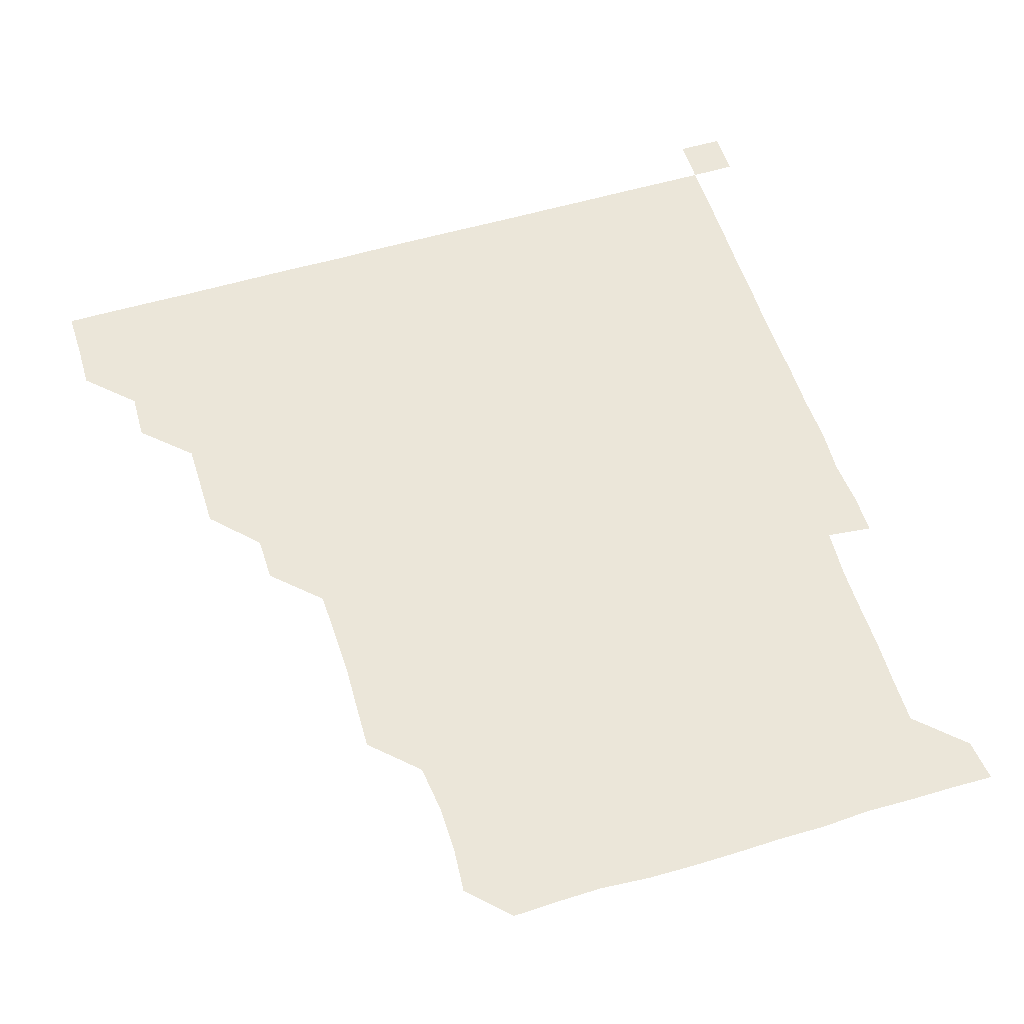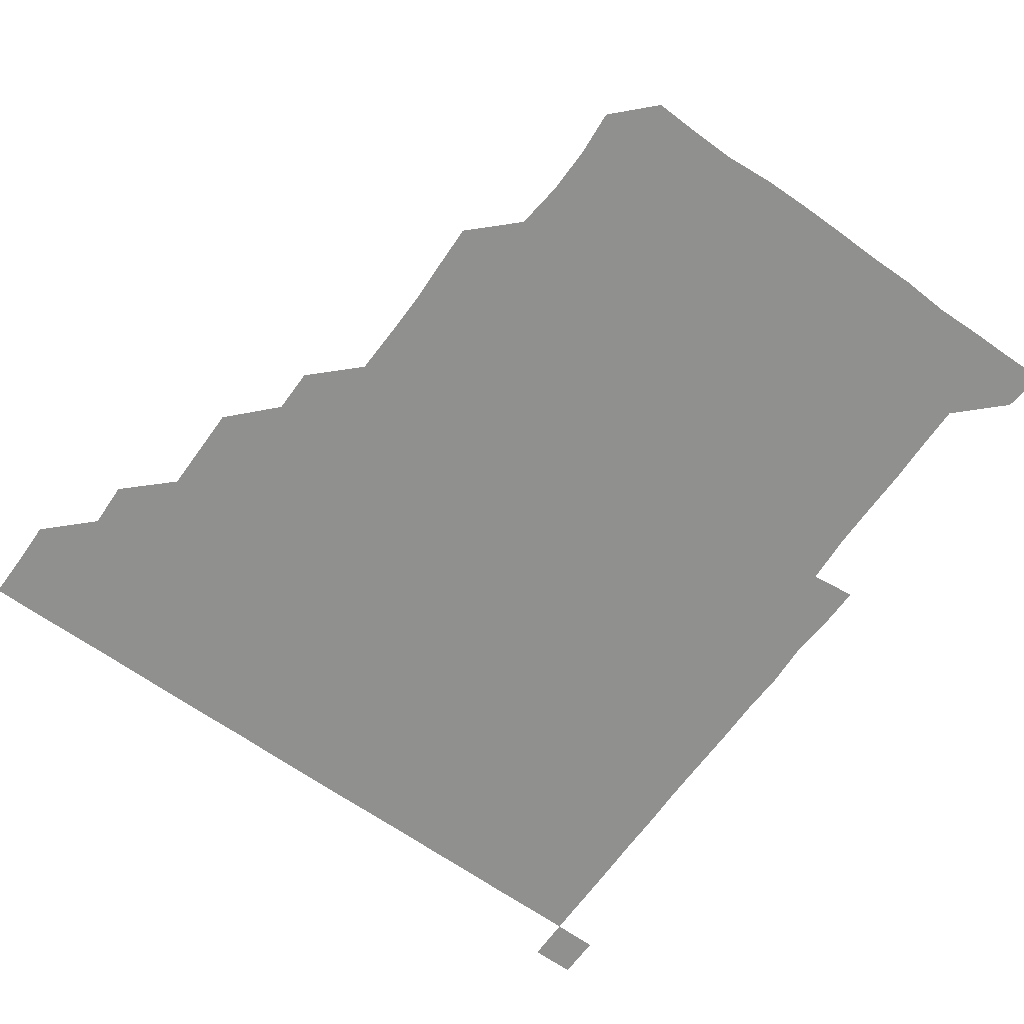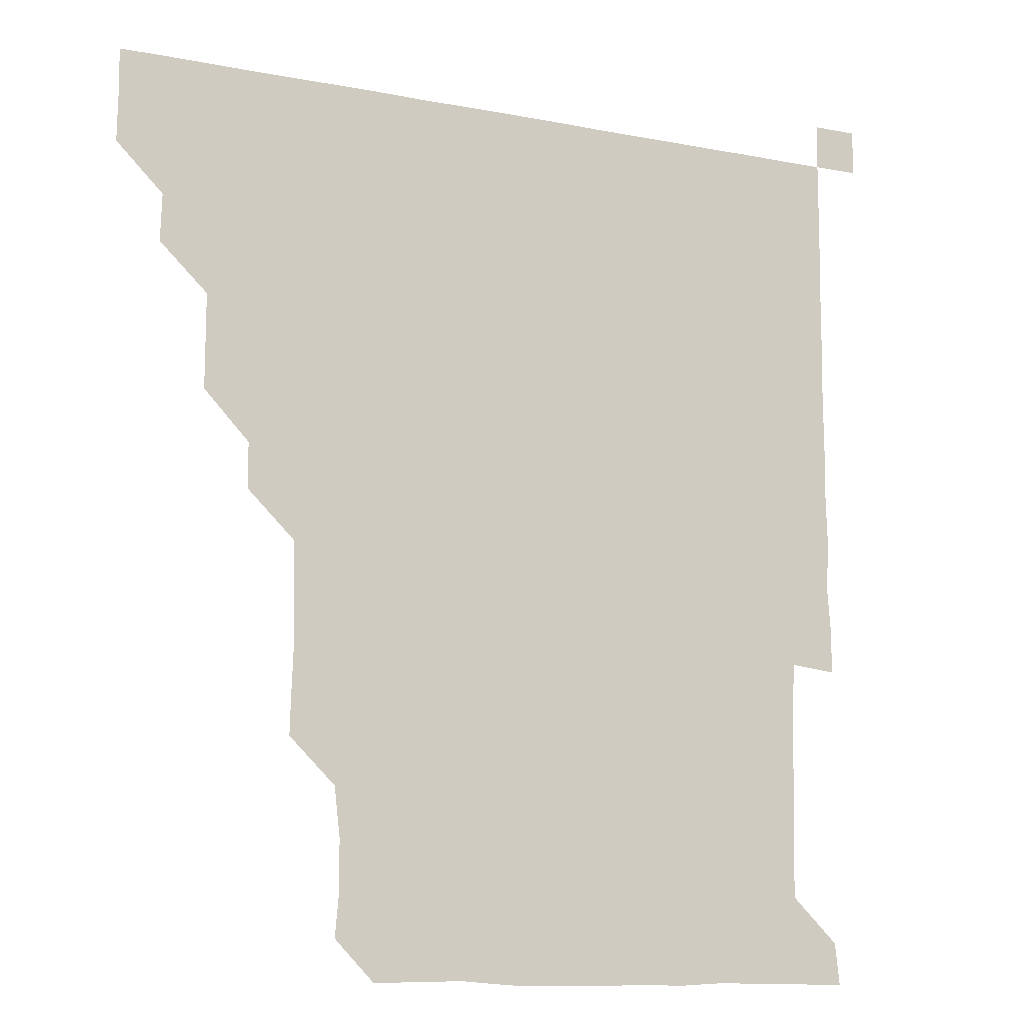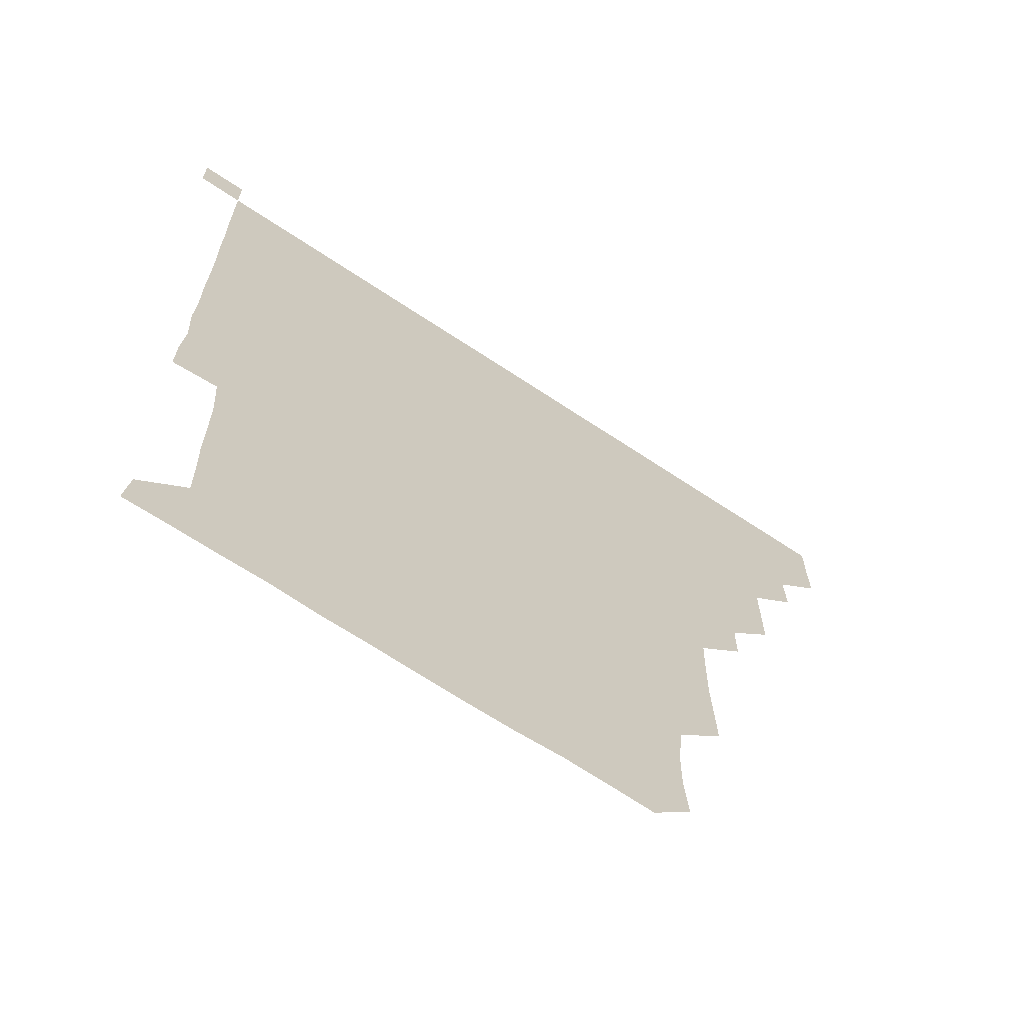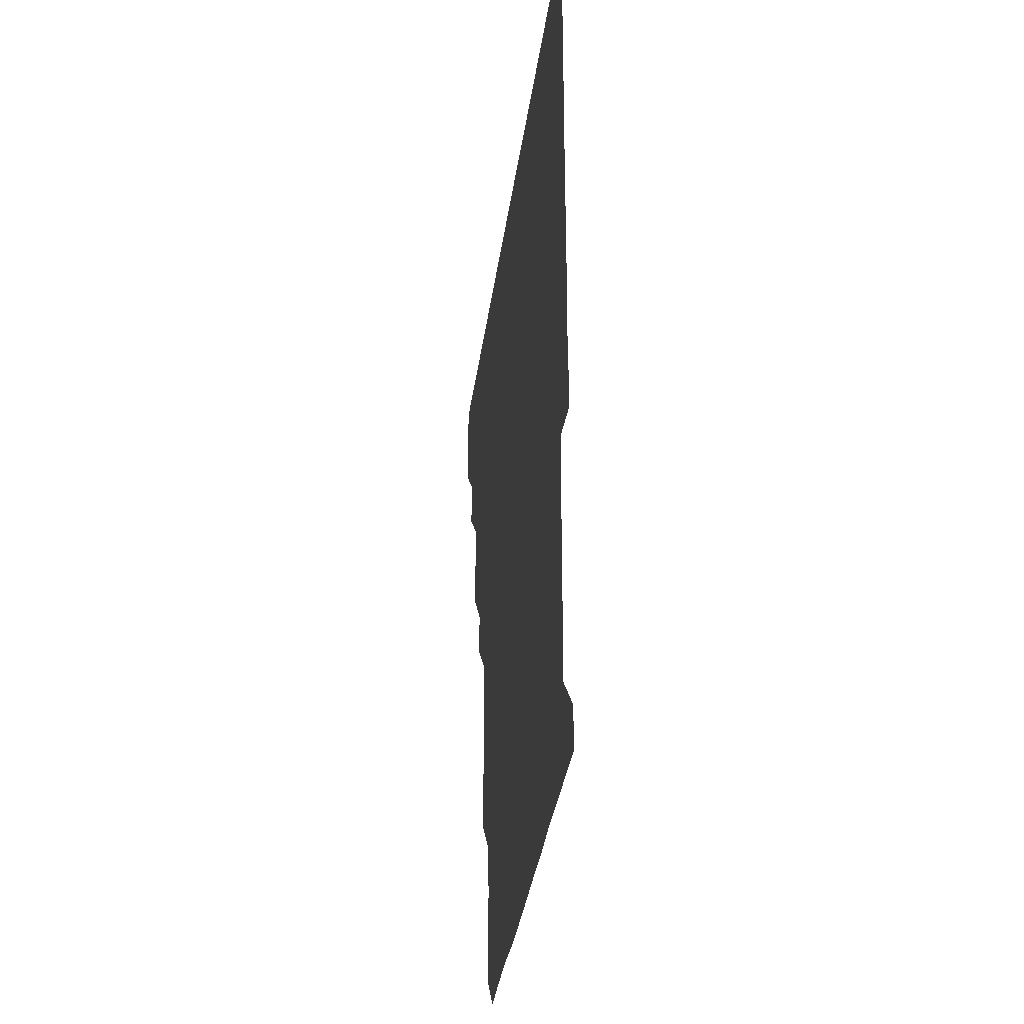
<metadata>
{"format":"obj","ext":"obj","renderer":"f3d","projection":"perspective","resolution":1024,"background":"white","views":[{"elev":55.6,"azim":-17.4,"up":"+Z"},{"elev":-65.6,"azim":-35.6,"up":"+Z"},{"elev":-11.5,"azim":-25.3,"up":"+Y"},{"elev":-67.4,"azim":146.3,"up":"+Y"},{"elev":-33.6,"azim":82.6,"up":"+Y"}]}
</metadata>
<code>
v 435.9 405.8 0
v 436.1 421 0
v 436 436 0
v 450.7 375.6 0
v 451.2 390.8 0
v 451.1 406 0
v 451 421 0
v 451 436.1 0
v 466.2 330.3 0
v 466.3 345.3 0
v 466.3 360.7 0
v 466.1 376.2 0
v 466.2 391.1 0
v 466 406 0
v 466 421 0
v 465.9 436 0
v 481 300.2 0
v 481 314.8 0
v 481.1 330.9 0
v 481 346 0
v 481.2 361.4 0
v 481.1 376.1 0
v 481.1 391 0
v 481 406 0
v 481 421 0
v 481 436 0
v 496.1 224.7 0
v 496.5 239.2 0
v 497.1 254.3 0
v 496.9 269.5 0
v 496.4 285.2 0
v 495.9 301.2 0
v 496.6 316.8 0
v 496.2 331.3 0
v 496 346 0
v 496.1 361.1 0
v 496.1 376.1 0
v 496 391 0
v 496 406 0
v 496 421 0
v 496.1 436 0
v 511.8 164.1 0
v 513 178.6 0
v 512.9 194.3 0
v 511.1 210.1 0
v 512 226.3 0
v 511 241.1 0
v 511.3 256.4 0
v 511.2 271.5 0
v 511.2 286.2 0
v 511 300.7 0
v 511.1 316.4 0
v 511 331 0
v 511.1 346.2 0
v 511 361 0
v 511.1 376.1 0
v 511 391 0
v 511 406 0
v 511 420.8 0
v 511 436.1 0
v 524.7 150.9 0
v 526.2 165.9 0
v 526.4 180.6 0
v 526.1 196.1 0
v 525.7 211.3 0
v 526.8 226.8 0
v 526.2 241.4 0
v 526.1 255.9 0
v 525.9 270.8 0
v 525.9 286.1 0
v 526.2 301.3 0
v 526 316.1 0
v 526 331 0
v 526.1 346.2 0
v 526 361 0
v 526.1 376.1 0
v 526 391 0
v 526 406 0
v 526 421.1 0
v 525.9 436.2 0
v 538.8 151.4 0
v 541 166.5 0
v 541.3 182.2 0
v 541.1 196.3 0
v 541.1 210.7 0
v 540.9 227.1 0
v 541.2 241.3 0
v 541.3 256.6 0
v 541 271 0
v 541.1 286.1 0
v 541.1 301.2 0
v 541 316.2 0
v 541.1 331.2 0
v 541 346 0
v 541.1 361.1 0
v 541 376 0
v 541 391 0
v 541.1 405.9 0
v 541.1 420.9 0
v 541 436 0
v 554.2 151.6 0
v 556.6 166.7 0
v 556.1 181 0
v 555.6 196.3 0
v 556.5 211.5 0
v 555.9 226.1 0
v 556 241.4 0
v 556 256.3 0
v 556 271.4 0
v 556.1 286.4 0
v 556.2 301.4 0
v 556 315.7 0
v 556 331.2 0
v 556.1 346.2 0
v 556.1 361.1 0
v 555.9 376 0
v 556 391 0
v 556 406 0
v 556 420.9 0
v 556 436.2 0
v 570.3 150.4 0
v 571.1 166.7 0
v 571.3 181.6 0
v 571.3 195.3 0
v 570.7 211.3 0
v 571.2 225.9 0
v 570.9 240.8 0
v 571.1 255.8 0
v 571 270.6 0
v 570.8 285.7 0
v 570.9 301.1 0
v 571.1 316.4 0
v 571 330.9 0
v 571 346 0
v 571.1 361.1 0
v 571 376 0
v 571.1 391 0
v 571.1 405.9 0
v 571 421 0
v 570.9 436.2 0
v 585.7 150.2 0
v 585.7 166.6 0
v 585.8 181.4 0
v 586.1 197 0
v 586 211.4 0
v 586.2 226.8 0
v 586.1 241.1 0
v 585.9 256.8 0
v 586.4 271.2 0
v 586 286.2 0
v 586 301.4 0
v 586 316.3 0
v 586.1 331.1 0
v 586 346.3 0
v 586 360.9 0
v 586.1 376.1 0
v 586 391 0
v 586.1 405.8 0
v 586 421 0
v 585.8 436.2 0
v 601 150.3 0
v 600.5 166.4 0
v 601.2 181.4 0
v 601.1 195.9 0
v 601.2 210.9 0
v 600.9 225.9 0
v 600.9 241.5 0
v 601 255.7 0
v 600.8 271.7 0
v 601.1 286.1 0
v 601 301.3 0
v 601.1 315.6 0
v 601 331.2 0
v 601 346 0
v 601.1 361.2 0
v 601.1 376.1 0
v 601 391 0
v 601 406.1 0
v 600.9 421.1 0
v 600.8 436 0
v 616.4 150.7 0
v 616.1 165.8 0
v 615.6 181.5 0
v 616 196.3 0
v 616.5 211.2 0
v 616 226.4 0
v 615.9 240.9 0
v 616.2 256.2 0
v 615.8 271 0
v 616 286.3 0
v 615.8 301.1 0
v 616.2 316.5 0
v 616 331 0
v 616 345.9 0
v 616 361.2 0
v 616 376.1 0
v 616 391 0
v 616.1 406 0
v 616.1 420.9 0
v 615.9 436 0
v 631.5 150.5 0
v 631 166.5 0
v 631.4 180.5 0
v 630.4 195.8 0
v 630.7 212 0
v 630.9 226.8 0
v 630.9 241.2 0
v 630.9 256.9 0
v 631.2 270.8 0
v 631 286 0
v 631 300.7 0
v 630.6 316.6 0
v 631 331.4 0
v 631 346.1 0
v 631 361.1 0
v 631 376 0
v 631 391 0
v 631.1 406 0
v 631.1 420.9 0
v 630.8 436 0
v 647.1 151.4 0
v 646 166.1 0
v 645.9 182.1 0
v 646.1 196.3 0
v 645.9 211.3 0
v 645.7 226.3 0
v 646.2 240.8 0
v 645.8 256.2 0
v 646 271.3 0
v 645.8 286.3 0
v 646.1 301.4 0
v 646 315.8 0
v 645.8 331.4 0
v 646 346 0
v 645.9 361.1 0
v 646 376.3 0
v 646 391 0
v 646 406.1 0
v 646.1 420.9 0
v 645.9 436 0
v 662.6 151.1 0
v 660.9 166.2 0
v 660.4 181.3 0
v 660.9 196 0
v 660.2 211.9 0
v 660.7 226.3 0
v 660.9 241.3 0
v 660.7 256.7 0
v 660.5 271.7 0
v 660.9 286 0
v 660.6 301.7 0
v 661 316.1 0
v 660.6 331.4 0
v 661 346.2 0
v 661.1 360.9 0
v 661 376.1 0
v 661 391.1 0
v 661 406 0
v 661 420.9 0
v 660.9 436.1 0
v 677.3 151.1 0
v 675.5 165.8 0
v 674.5 179.4 0
v 674.7 194.8 0
v 675.2 209.5 0
v 675.2 224.6 0
v 675.3 240.1 0
v 676.4 257 0
v 676 271.5 0
v 675.5 286.3 0
v 675.4 301.6 0
v 675.3 316.3 0
v 676.2 330.6 0
v 675.5 346.5 0
v 675.7 361.3 0
v 675.6 376.5 0
v 676 391 0
v 675.9 406.1 0
v 676 421 0
v 676 436 0
v 691.2 150.8 0
v 689.7 164.5 0
v 691.4 255.3 0
v 691.4 269.4 0
v 690.3 284.2 0
v 691.2 299.4 0
v 690.6 314.6 0
v 690.8 329.9 0
v 690.6 344.9 0
v 690.5 360.3 0
v 690.8 375.4 0
v 690.7 390.8 0
v 690.9 405.9 0
v 690.9 421 0
v 690.9 436 0
v 691.1 451 0
v 706 436 0
v 706 451 0
f 5 6 1
f 1 6 2
f 6 7 2
f 2 7 3
f 7 8 3
f 11 12 4
f 4 12 5
f 12 13 5
f 5 13 6
f 13 14 6
f 6 14 7
f 14 15 7
f 7 15 8
f 15 16 8
f 18 19 9
f 9 19 10
f 19 20 10
f 10 20 11
f 20 21 11
f 11 21 12
f 21 22 12
f 12 22 13
f 22 23 13
f 13 23 14
f 23 24 14
f 14 24 15
f 24 25 15
f 15 25 16
f 25 26 16
f 31 32 17
f 17 32 18
f 32 33 18
f 18 33 19
f 33 34 19
f 19 34 20
f 34 35 20
f 20 35 21
f 35 36 21
f 21 36 22
f 36 37 22
f 22 37 23
f 37 38 23
f 23 38 24
f 38 39 24
f 24 39 25
f 39 40 25
f 25 40 26
f 40 41 26
f 45 46 27
f 27 46 28
f 46 47 28
f 28 47 29
f 47 48 29
f 29 48 30
f 48 49 30
f 30 49 31
f 49 50 31
f 31 50 32
f 50 51 32
f 32 51 33
f 51 52 33
f 33 52 34
f 52 53 34
f 34 53 35
f 53 54 35
f 35 54 36
f 54 55 36
f 36 55 37
f 55 56 37
f 37 56 38
f 56 57 38
f 38 57 39
f 57 58 39
f 39 58 40
f 58 59 40
f 40 59 41
f 59 60 41
f 61 62 42
f 42 62 43
f 62 63 43
f 43 63 44
f 63 64 44
f 44 64 45
f 64 65 45
f 45 65 46
f 65 66 46
f 46 66 47
f 66 67 47
f 47 67 48
f 67 68 48
f 48 68 49
f 68 69 49
f 49 69 50
f 69 70 50
f 50 70 51
f 70 71 51
f 51 71 52
f 71 72 52
f 52 72 53
f 72 73 53
f 53 73 54
f 73 74 54
f 54 74 55
f 74 75 55
f 55 75 56
f 75 76 56
f 56 76 57
f 76 77 57
f 57 77 58
f 77 78 58
f 58 78 59
f 78 79 59
f 59 79 60
f 79 80 60
f 61 81 62
f 81 82 62
f 62 82 63
f 82 83 63
f 63 83 64
f 83 84 64
f 64 84 65
f 84 85 65
f 65 85 66
f 85 86 66
f 66 86 67
f 86 87 67
f 67 87 68
f 87 88 68
f 68 88 69
f 88 89 69
f 69 89 70
f 89 90 70
f 70 90 71
f 90 91 71
f 71 91 72
f 91 92 72
f 72 92 73
f 92 93 73
f 73 93 74
f 93 94 74
f 74 94 75
f 94 95 75
f 75 95 76
f 95 96 76
f 76 96 77
f 96 97 77
f 77 97 78
f 97 98 78
f 78 98 79
f 98 99 79
f 79 99 80
f 99 100 80
f 81 101 82
f 101 102 82
f 82 102 83
f 102 103 83
f 83 103 84
f 103 104 84
f 84 104 85
f 104 105 85
f 85 105 86
f 105 106 86
f 86 106 87
f 106 107 87
f 87 107 88
f 107 108 88
f 88 108 89
f 108 109 89
f 89 109 90
f 109 110 90
f 90 110 91
f 110 111 91
f 91 111 92
f 111 112 92
f 92 112 93
f 112 113 93
f 93 113 94
f 113 114 94
f 94 114 95
f 114 115 95
f 95 115 96
f 115 116 96
f 96 116 97
f 116 117 97
f 97 117 98
f 117 118 98
f 98 118 99
f 118 119 99
f 99 119 100
f 119 120 100
f 101 121 102
f 121 122 102
f 102 122 103
f 122 123 103
f 103 123 104
f 123 124 104
f 104 124 105
f 124 125 105
f 105 125 106
f 125 126 106
f 106 126 107
f 126 127 107
f 107 127 108
f 127 128 108
f 108 128 109
f 128 129 109
f 109 129 110
f 129 130 110
f 110 130 111
f 130 131 111
f 111 131 112
f 131 132 112
f 112 132 113
f 132 133 113
f 113 133 114
f 133 134 114
f 114 134 115
f 134 135 115
f 115 135 116
f 135 136 116
f 116 136 117
f 136 137 117
f 117 137 118
f 137 138 118
f 118 138 119
f 138 139 119
f 119 139 120
f 139 140 120
f 121 141 122
f 141 142 122
f 122 142 123
f 142 143 123
f 123 143 124
f 143 144 124
f 124 144 125
f 144 145 125
f 125 145 126
f 145 146 126
f 126 146 127
f 146 147 127
f 127 147 128
f 147 148 128
f 128 148 129
f 148 149 129
f 129 149 130
f 149 150 130
f 130 150 131
f 150 151 131
f 131 151 132
f 151 152 132
f 132 152 133
f 152 153 133
f 133 153 134
f 153 154 134
f 134 154 135
f 154 155 135
f 135 155 136
f 155 156 136
f 136 156 137
f 156 157 137
f 137 157 138
f 157 158 138
f 138 158 139
f 158 159 139
f 139 159 140
f 159 160 140
f 141 161 142
f 161 162 142
f 142 162 143
f 162 163 143
f 143 163 144
f 163 164 144
f 144 164 145
f 164 165 145
f 145 165 146
f 165 166 146
f 146 166 147
f 166 167 147
f 147 167 148
f 167 168 148
f 148 168 149
f 168 169 149
f 149 169 150
f 169 170 150
f 150 170 151
f 170 171 151
f 151 171 152
f 171 172 152
f 152 172 153
f 172 173 153
f 153 173 154
f 173 174 154
f 154 174 155
f 174 175 155
f 155 175 156
f 175 176 156
f 156 176 157
f 176 177 157
f 157 177 158
f 177 178 158
f 158 178 159
f 178 179 159
f 159 179 160
f 179 180 160
f 161 181 162
f 181 182 162
f 162 182 163
f 182 183 163
f 163 183 164
f 183 184 164
f 164 184 165
f 184 185 165
f 165 185 166
f 185 186 166
f 166 186 167
f 186 187 167
f 167 187 168
f 187 188 168
f 168 188 169
f 188 189 169
f 169 189 170
f 189 190 170
f 170 190 171
f 190 191 171
f 171 191 172
f 191 192 172
f 172 192 173
f 192 193 173
f 173 193 174
f 193 194 174
f 174 194 175
f 194 195 175
f 175 195 176
f 195 196 176
f 176 196 177
f 196 197 177
f 177 197 178
f 197 198 178
f 178 198 179
f 198 199 179
f 179 199 180
f 199 200 180
f 181 201 182
f 201 202 182
f 182 202 183
f 202 203 183
f 183 203 184
f 203 204 184
f 184 204 185
f 204 205 185
f 185 205 186
f 205 206 186
f 186 206 187
f 206 207 187
f 187 207 188
f 207 208 188
f 188 208 189
f 208 209 189
f 189 209 190
f 209 210 190
f 190 210 191
f 210 211 191
f 191 211 192
f 211 212 192
f 192 212 193
f 212 213 193
f 193 213 194
f 213 214 194
f 194 214 195
f 214 215 195
f 195 215 196
f 215 216 196
f 196 216 197
f 216 217 197
f 197 217 198
f 217 218 198
f 198 218 199
f 218 219 199
f 199 219 200
f 219 220 200
f 201 221 202
f 221 222 202
f 202 222 203
f 222 223 203
f 203 223 204
f 223 224 204
f 204 224 205
f 224 225 205
f 205 225 206
f 225 226 206
f 206 226 207
f 226 227 207
f 207 227 208
f 227 228 208
f 208 228 209
f 228 229 209
f 209 229 210
f 229 230 210
f 210 230 211
f 230 231 211
f 211 231 212
f 231 232 212
f 212 232 213
f 232 233 213
f 213 233 214
f 233 234 214
f 214 234 215
f 234 235 215
f 215 235 216
f 235 236 216
f 216 236 217
f 236 237 217
f 217 237 218
f 237 238 218
f 218 238 219
f 238 239 219
f 219 239 220
f 239 240 220
f 221 241 222
f 241 242 222
f 222 242 223
f 242 243 223
f 223 243 224
f 243 244 224
f 224 244 225
f 244 245 225
f 225 245 226
f 245 246 226
f 226 246 227
f 246 247 227
f 227 247 228
f 247 248 228
f 228 248 229
f 248 249 229
f 229 249 230
f 249 250 230
f 230 250 231
f 250 251 231
f 231 251 232
f 251 252 232
f 232 252 233
f 252 253 233
f 233 253 234
f 253 254 234
f 234 254 235
f 254 255 235
f 235 255 236
f 255 256 236
f 236 256 237
f 256 257 237
f 237 257 238
f 257 258 238
f 238 258 239
f 258 259 239
f 239 259 240
f 259 260 240
f 241 261 242
f 261 262 242
f 242 262 243
f 262 263 243
f 243 263 244
f 263 264 244
f 244 264 245
f 264 265 245
f 245 265 246
f 265 266 246
f 246 266 247
f 266 267 247
f 247 267 248
f 267 268 248
f 248 268 249
f 268 269 249
f 249 269 250
f 269 270 250
f 250 270 251
f 270 271 251
f 251 271 252
f 271 272 252
f 252 272 253
f 272 273 253
f 253 273 254
f 273 274 254
f 254 274 255
f 274 275 255
f 255 275 256
f 275 276 256
f 256 276 257
f 276 277 257
f 257 277 258
f 277 278 258
f 258 278 259
f 278 279 259
f 259 279 260
f 279 280 260
f 261 281 262
f 281 282 262
f 262 282 263
f 268 283 269
f 283 284 269
f 269 284 270
f 284 285 270
f 270 285 271
f 285 286 271
f 271 286 272
f 286 287 272
f 272 287 273
f 287 288 273
f 273 288 274
f 288 289 274
f 274 289 275
f 289 290 275
f 275 290 276
f 290 291 276
f 276 291 277
f 291 292 277
f 277 292 278
f 292 293 278
f 278 293 279
f 293 294 279
f 279 294 280
f 294 295 280
f 295 297 296
f 297 298 296

</code>
